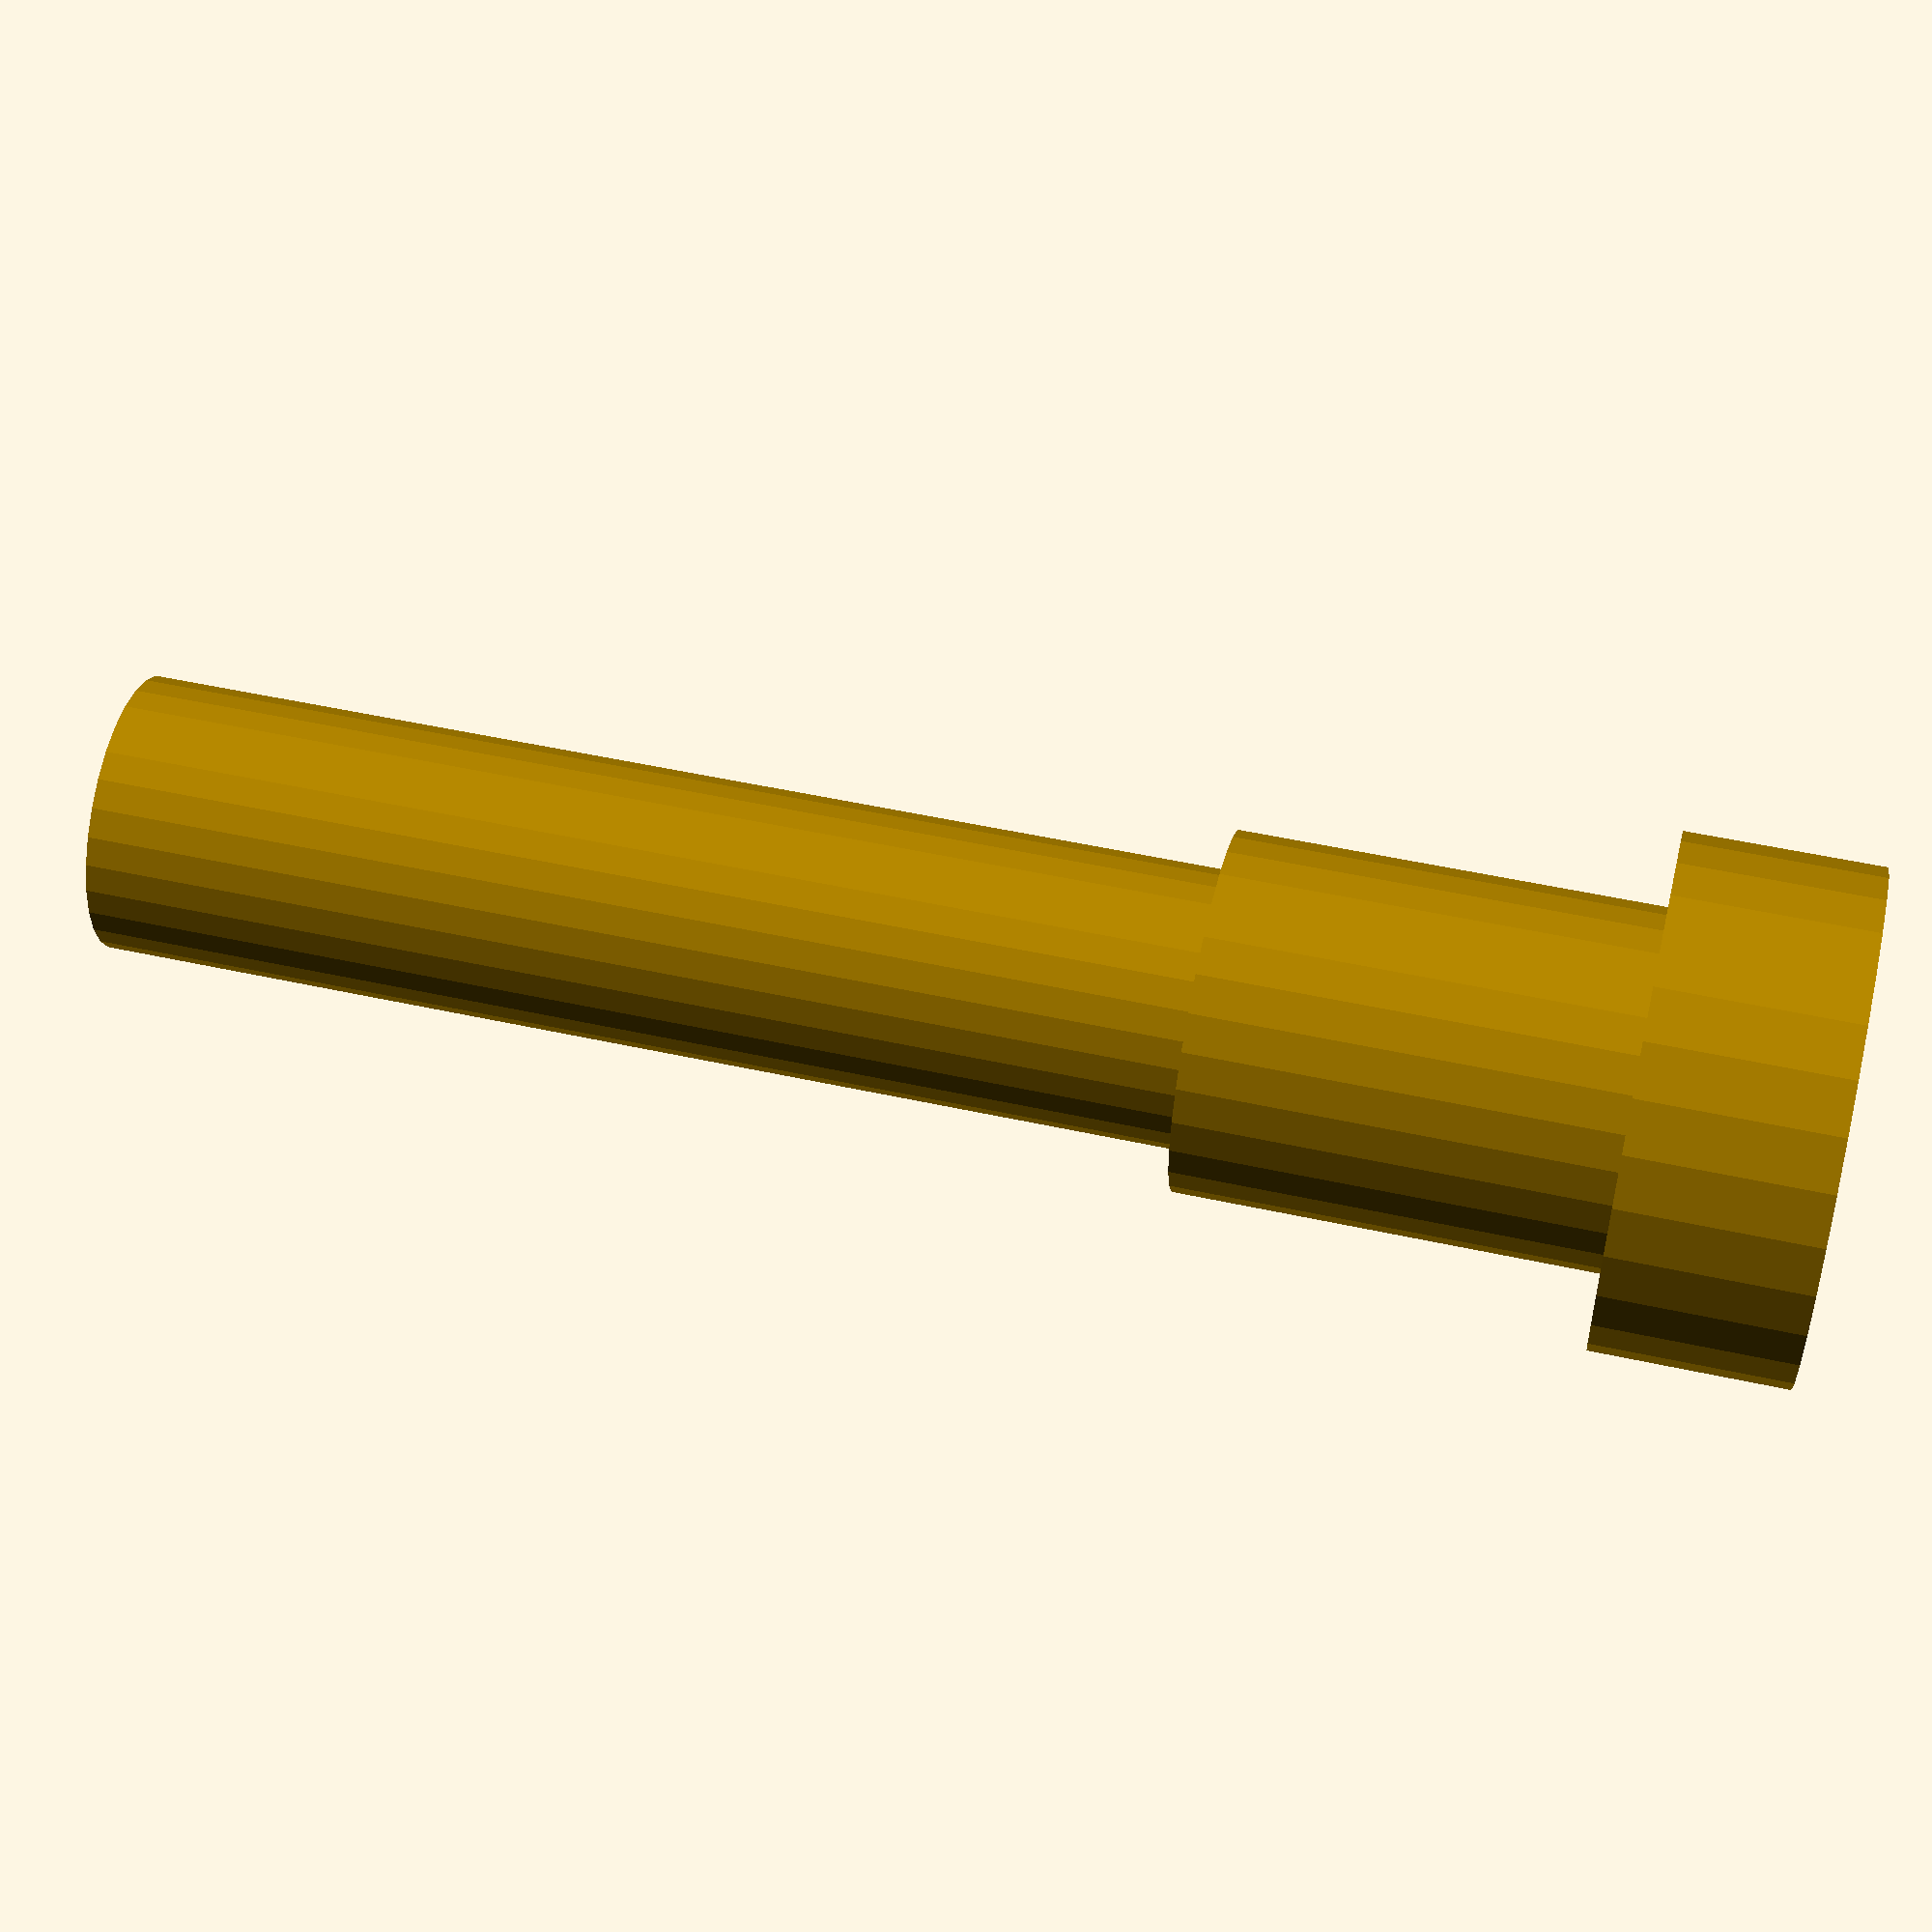
<openscad>
//This is modelling a plastic screw being used as a bolt, and it's got a thicker bit so that it can slide through one side of the grip and then grab onto the other

function HiLoBoltOuterDiameter(3dPrinterTolerance=.4) = 4.5 + 3dPrinterTolerance*2;
function HiLoBoltDiameter(3dPrinterTolerance=.4)= 3.3 + 3dPrinterTolerance*2;
function HiLoBoltLength(3dPrinterTolerance=.4)= 22 + 3dPrinterTolerance;
function HiLoBoltHeadDiameter(3dPrinterTolerance=.4)= 6.7 + 3dPrinterTolerance*2;
function HiLoBoltHeadHeight(3dPrinterTolerance=.4)= 2.5 + 3dPrinterTolerance;

//err on the side of larger tolerances for bolts

module HiLoBolt(3dPrinterTolerance=.4, PlasticWidth=4.2)
{
	union()
	{
		translate([0,0,-HiLoBoltLength(3dPrinterTolerance)])
		{
			union()
			{
				cylinder(h=HiLoBoltLength(3dPrinterTolerance), r=HiLoBoltDiameter(3dPrinterTolerance)/2, $fn=30);
				translate([0,0,HiLoBoltLength(3dPrinterTolerance)-(PlasticWidth+2)])
				{
					cylinder(h=PlasticWidth+2, r=HiLoBoltOuterDiameter(3dPrinterTolerance)/2, $fn=30);
				}
			}
		}
		cylinder(h=HiLoBoltHeadHeight(3dPrinterTolerance), r=HiLoBoltHeadDiameter(3dPrinterTolerance)/2,$fn=30);
	}
}



HiLoBolt(.4,4.2);
</openscad>
<views>
elev=128.2 azim=134.8 roll=256.7 proj=p view=solid
</views>
